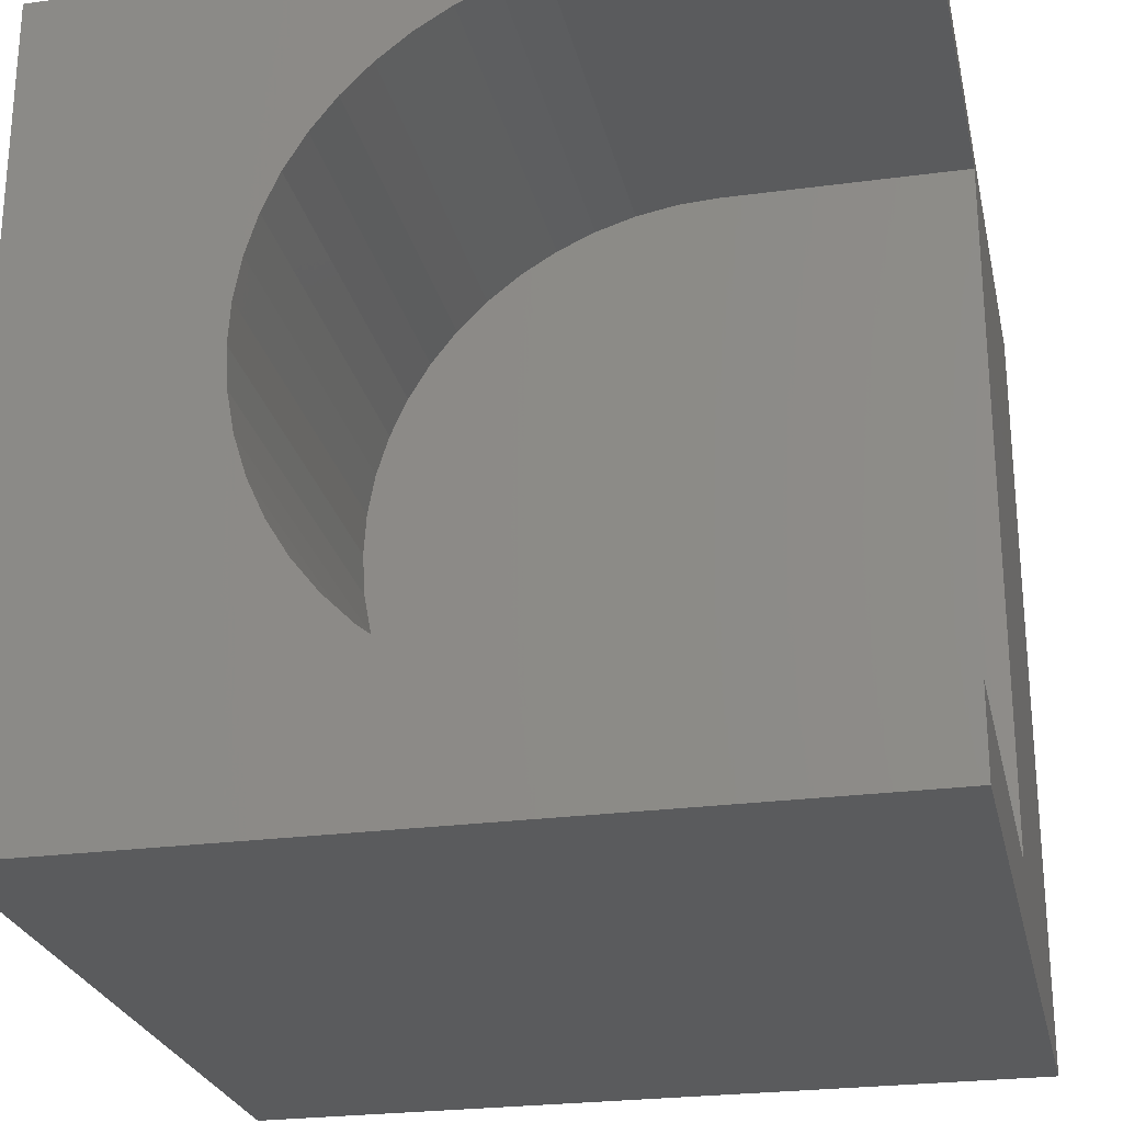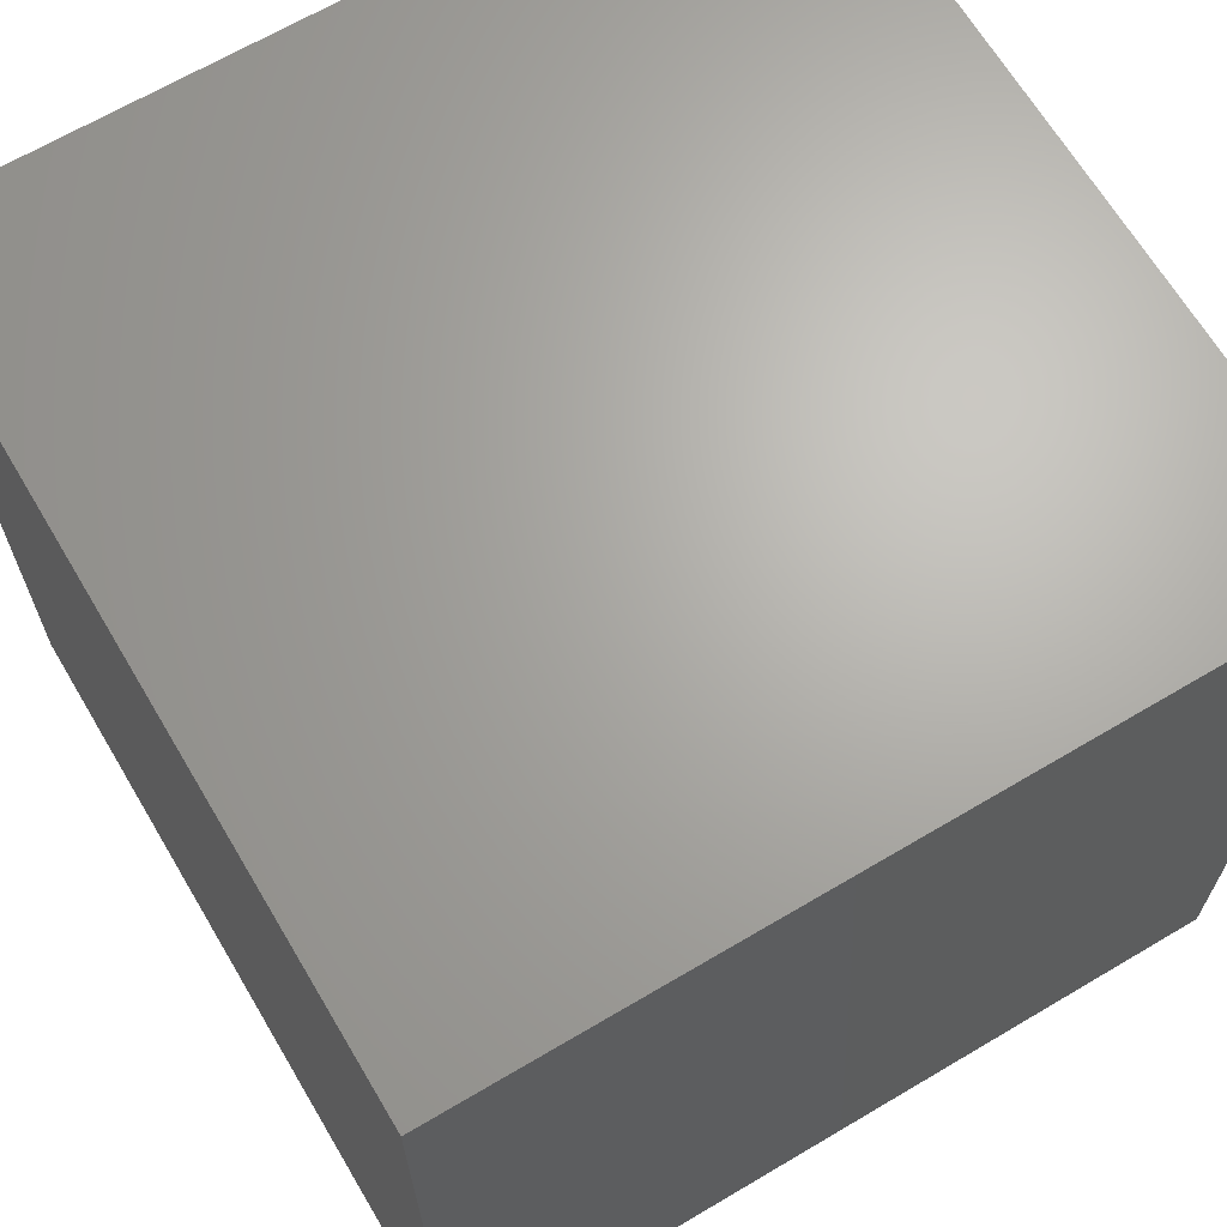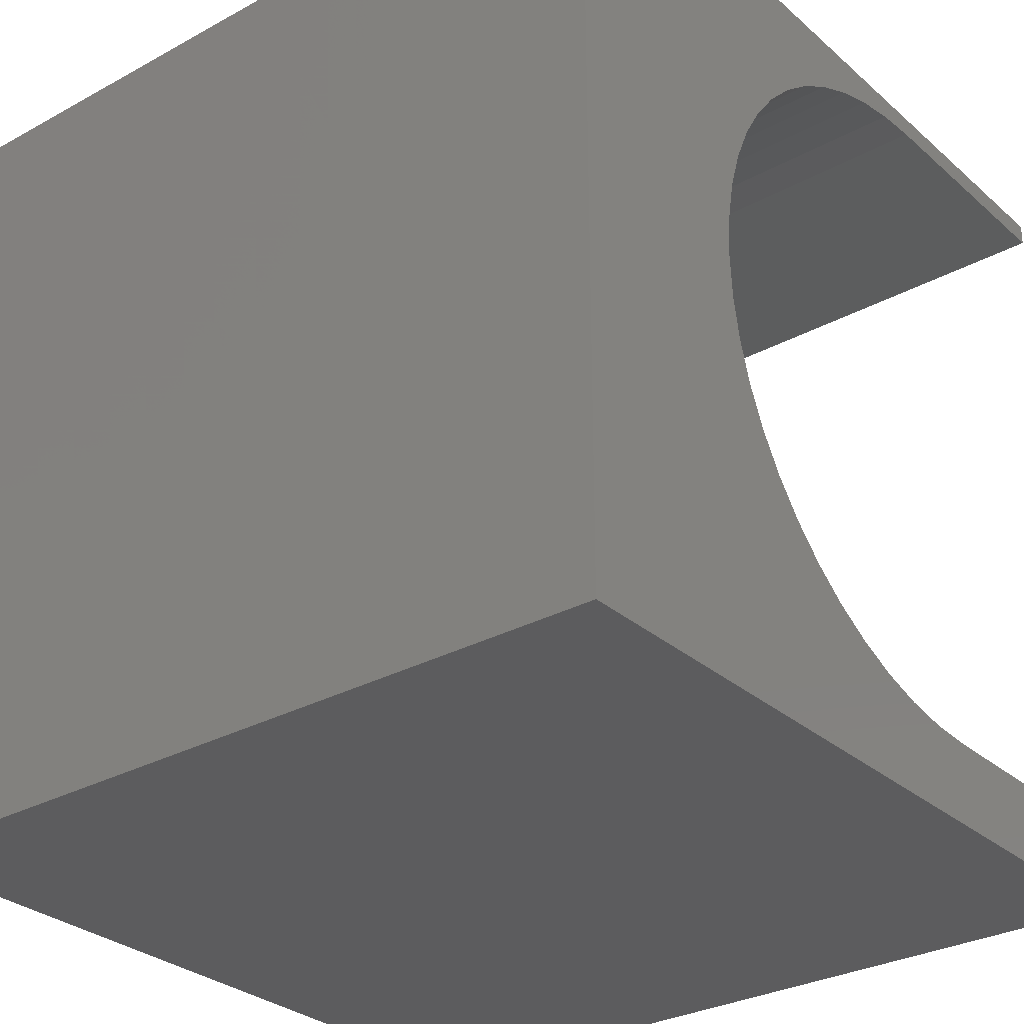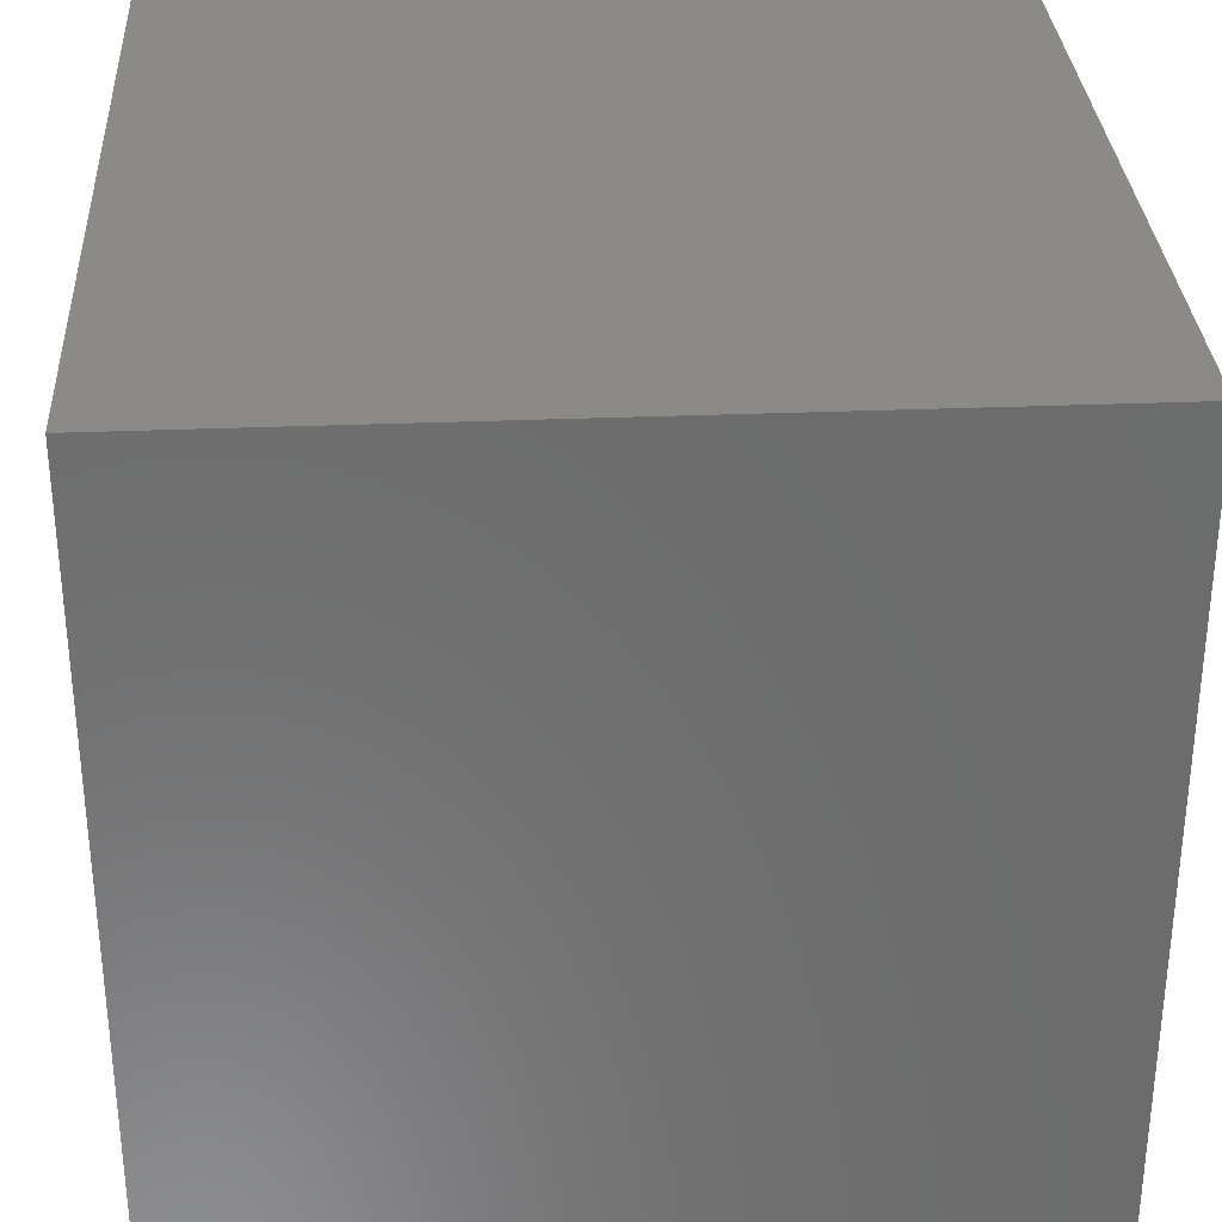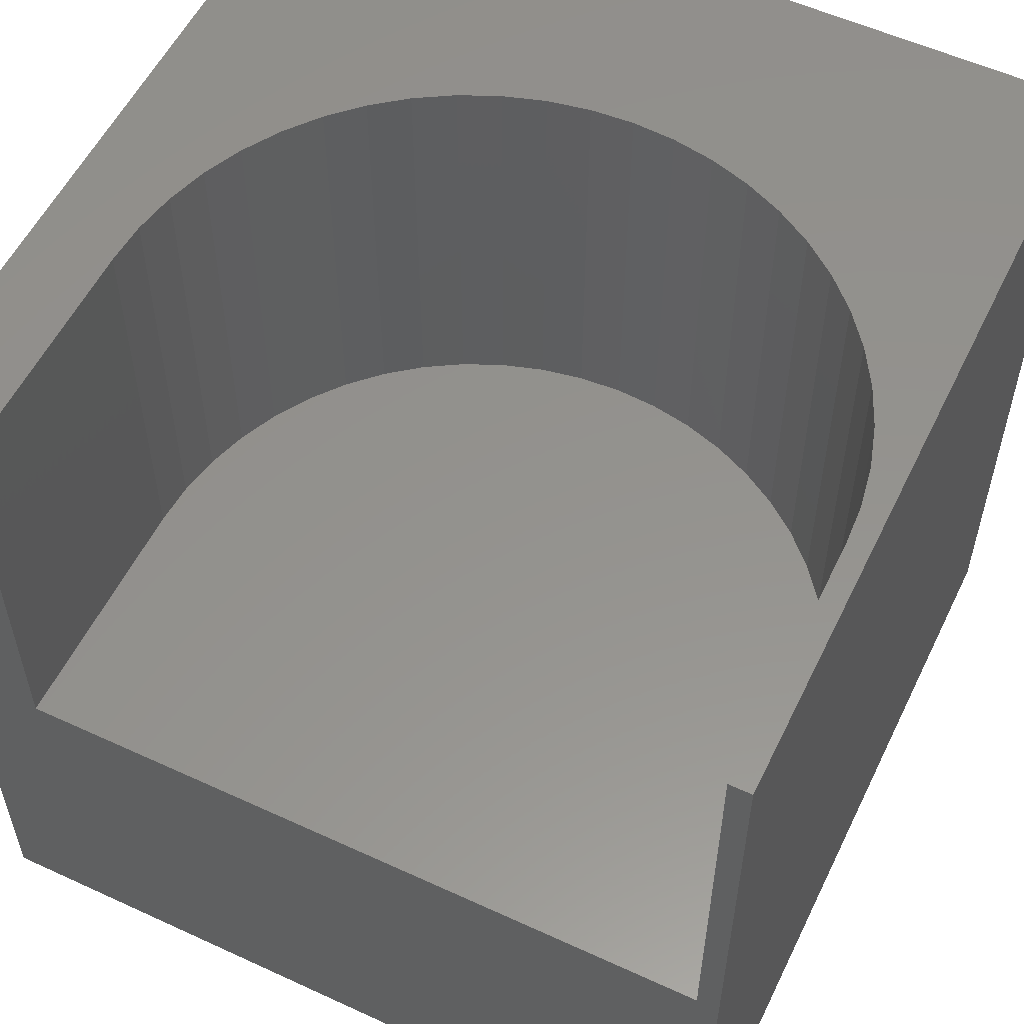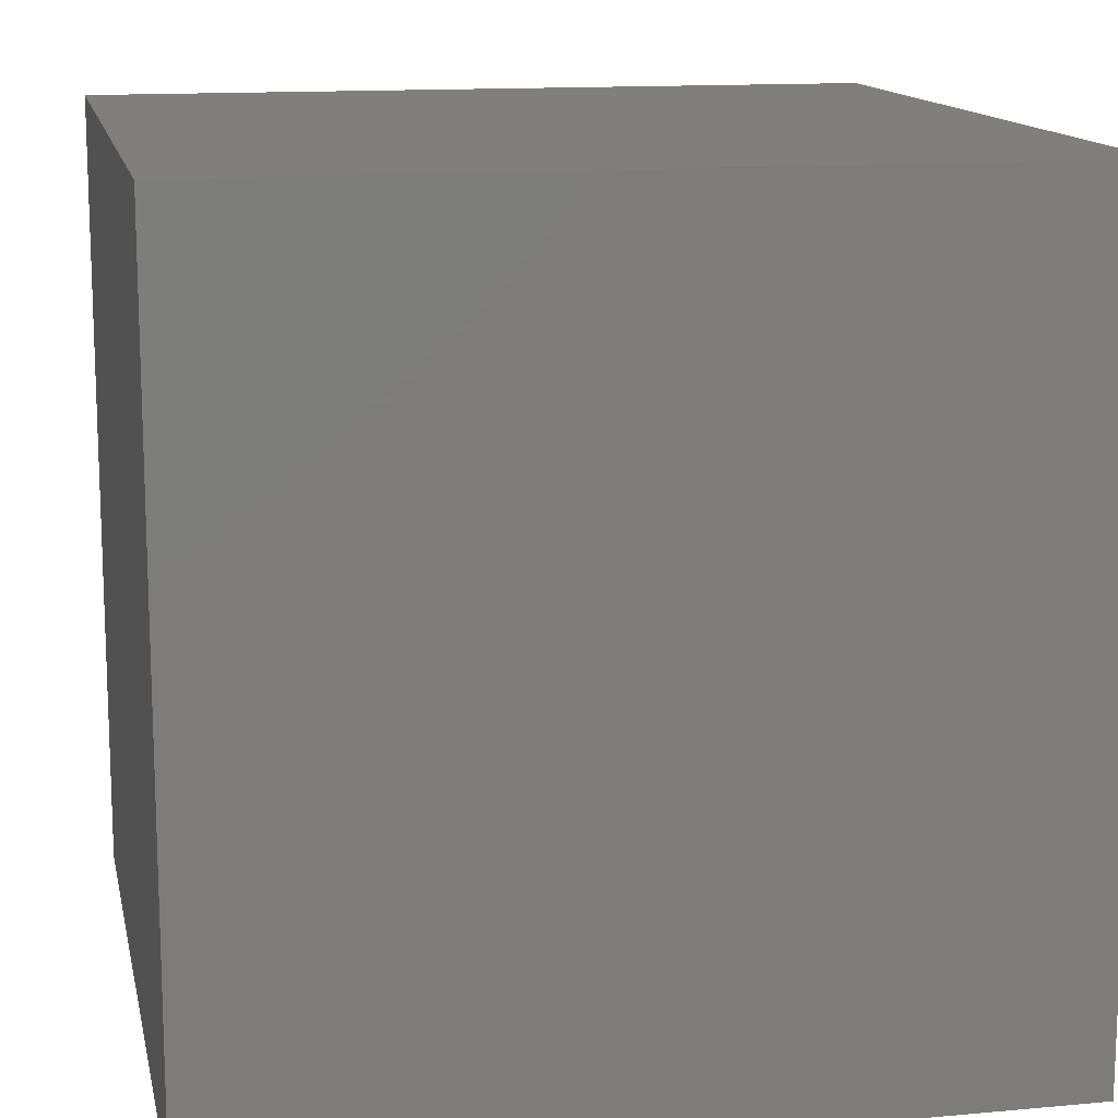
<metadata>
{"format":"stl","ext":"stl","renderer":"f3d","projection":"perspective","resolution":1024,"background":"white","views":[{"elev":-25.2,"azim":12.2,"up":"+Y"},{"elev":66.6,"azim":-120.7,"up":"+Y"},{"elev":-30.0,"azim":-51.4,"up":"+Y"},{"elev":31.7,"azim":176.7,"up":"+Y"},{"elev":55.9,"azim":115.8,"up":"+Z"},{"elev":13.6,"azim":-101.6,"up":"+Y"}]}
</metadata>
<code>
# stl→obj: 66 verts, 128 faces
v 0 10 10
v 0 10 0
v 0 0 10
v 0 0 0
v 5.393 1.318 10
v 4.915 1.534 10
v 4.052 8.636 10
v 4.466 8.96 10
v 4.915 9.231 10
v 5.393 9.446 10
v 5.895 9.603 10
v 10 9.729 10
v 10 10 10
v 6.935 9.729 10
v 6.411 9.697 10
v 10 1.036 10
v 6.935 1.036 10
v 10 0 10
v 6.411 1.068 10
v 5.895 1.162 10
v 3.086 7.402 10
v 3.358 7.852 10
v 3.681 8.265 10
v 4.466 1.805 10
v 4.052 2.129 10
v 3.681 2.5 10
v 3.358 2.913 10
v 3.086 3.362 10
v 2.871 3.841 10
v 2.715 4.342 10
v 2.62 4.859 10
v 2.588 5.382 10
v 2.62 5.906 10
v 2.715 6.423 10
v 2.871 6.924 10
v 10 9.729 4.874
v 10 1.036 4.874
v 10 0 0
v 10 10 0
v 6.935 1.036 4.874
v 6.935 9.729 4.874
v 6.411 9.697 4.874
v 5.895 9.603 4.874
v 5.393 9.446 4.874
v 4.915 1.534 4.874
v 5.393 1.318 4.874
v 4.466 8.96 4.874
v 5.895 1.162 4.874
v 4.915 9.231 4.874
v 6.411 1.068 4.874
v 4.466 1.805 4.874
v 4.052 8.636 4.874
v 3.681 8.265 4.874
v 3.086 7.402 4.874
v 2.871 6.924 4.874
v 2.871 3.841 4.874
v 2.715 6.423 4.874
v 2.62 5.906 4.874
v 3.086 3.362 4.874
v 3.358 2.913 4.874
v 3.681 2.5 4.874
v 3.358 7.852 4.874
v 4.052 2.129 4.874
v 2.588 5.382 4.874
v 2.62 4.859 4.874
v 2.715 4.342 4.874
f 1 2 3
f 3 2 4
f 5 6 3
f 1 7 8
f 8 9 1
f 1 9 10
f 1 10 11
f 12 13 14
f 14 13 1
f 14 1 15
f 15 1 11
f 16 17 18
f 18 17 19
f 18 19 3
f 3 19 20
f 3 20 5
f 21 22 1
f 1 22 23
f 1 23 7
f 6 24 3
f 3 24 25
f 3 25 26
f 26 27 3
f 3 27 28
f 3 28 29
f 29 30 3
f 3 30 31
f 3 31 1
f 1 31 32
f 1 32 33
f 33 34 1
f 1 34 35
f 1 35 21
f 13 12 36
f 16 18 37
f 37 18 38
f 37 38 36
f 36 38 39
f 36 39 13
f 2 39 4
f 4 39 38
f 13 39 1
f 1 39 2
f 38 18 4
f 4 18 3
f 37 36 40
f 40 36 41
f 41 42 40
f 40 42 43
f 40 43 44
f 45 46 47
f 47 46 48
f 44 49 40
f 40 49 47
f 40 47 50
f 50 47 48
f 45 47 51
f 51 47 52
f 51 52 53
f 54 55 56
f 56 55 57
f 56 57 58
f 56 59 54
f 54 59 60
f 54 60 61
f 53 62 51
f 51 62 54
f 51 54 63
f 63 54 61
f 58 64 56
f 56 64 65
f 56 65 66
f 37 40 16
f 16 40 17
f 41 14 15
f 41 15 42
f 42 15 11
f 42 11 43
f 43 11 10
f 43 10 44
f 44 10 9
f 44 9 49
f 49 9 8
f 49 8 47
f 47 8 7
f 47 7 52
f 52 7 23
f 52 23 53
f 53 23 22
f 53 22 62
f 62 22 21
f 62 21 54
f 54 21 35
f 54 35 55
f 55 35 34
f 55 34 57
f 57 34 33
f 57 33 58
f 58 33 32
f 58 32 64
f 64 32 31
f 64 31 65
f 65 31 30
f 65 30 66
f 66 30 29
f 66 29 56
f 56 29 28
f 56 28 59
f 59 28 27
f 59 27 60
f 60 27 26
f 60 26 61
f 61 26 25
f 61 25 63
f 63 25 24
f 63 24 51
f 51 24 6
f 51 6 45
f 45 6 5
f 45 5 46
f 46 5 20
f 46 20 48
f 48 20 19
f 48 19 50
f 50 19 17
f 50 17 40
f 41 36 14
f 14 36 12

</code>
